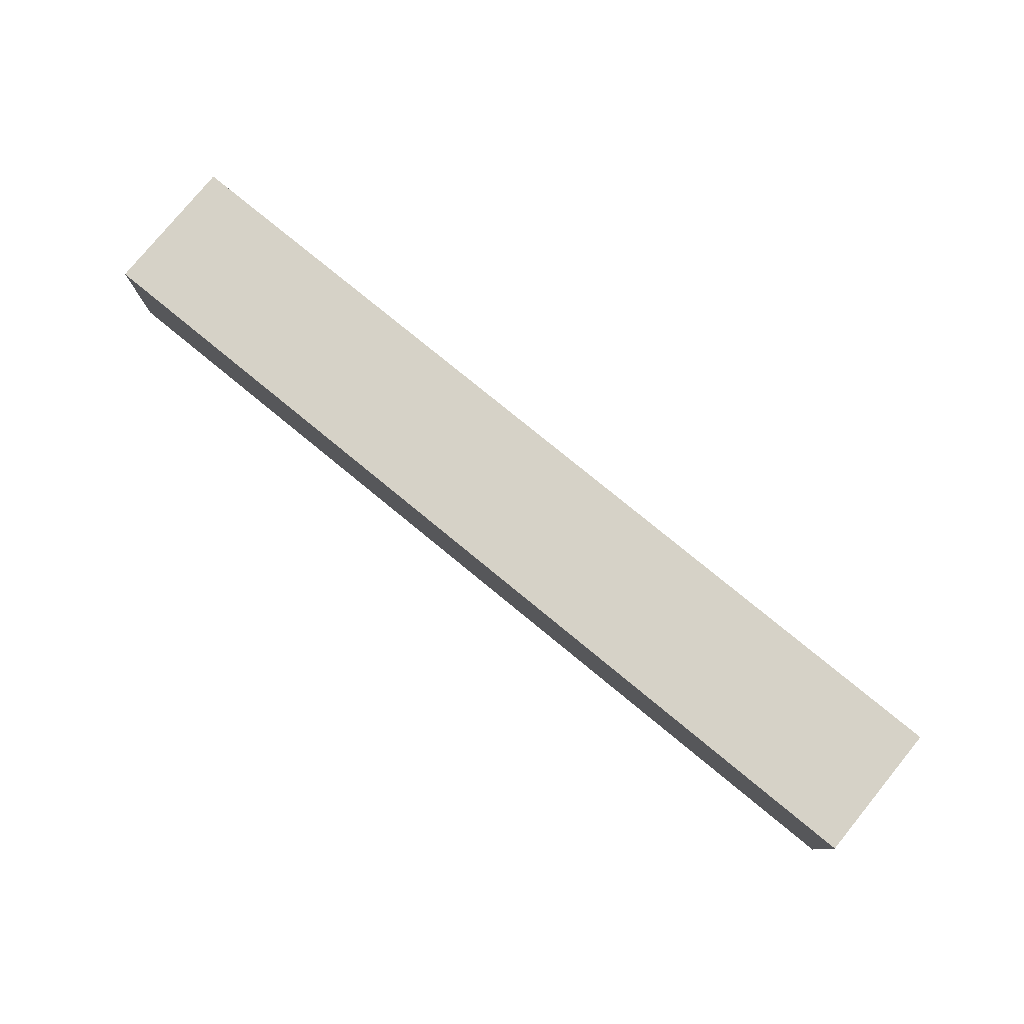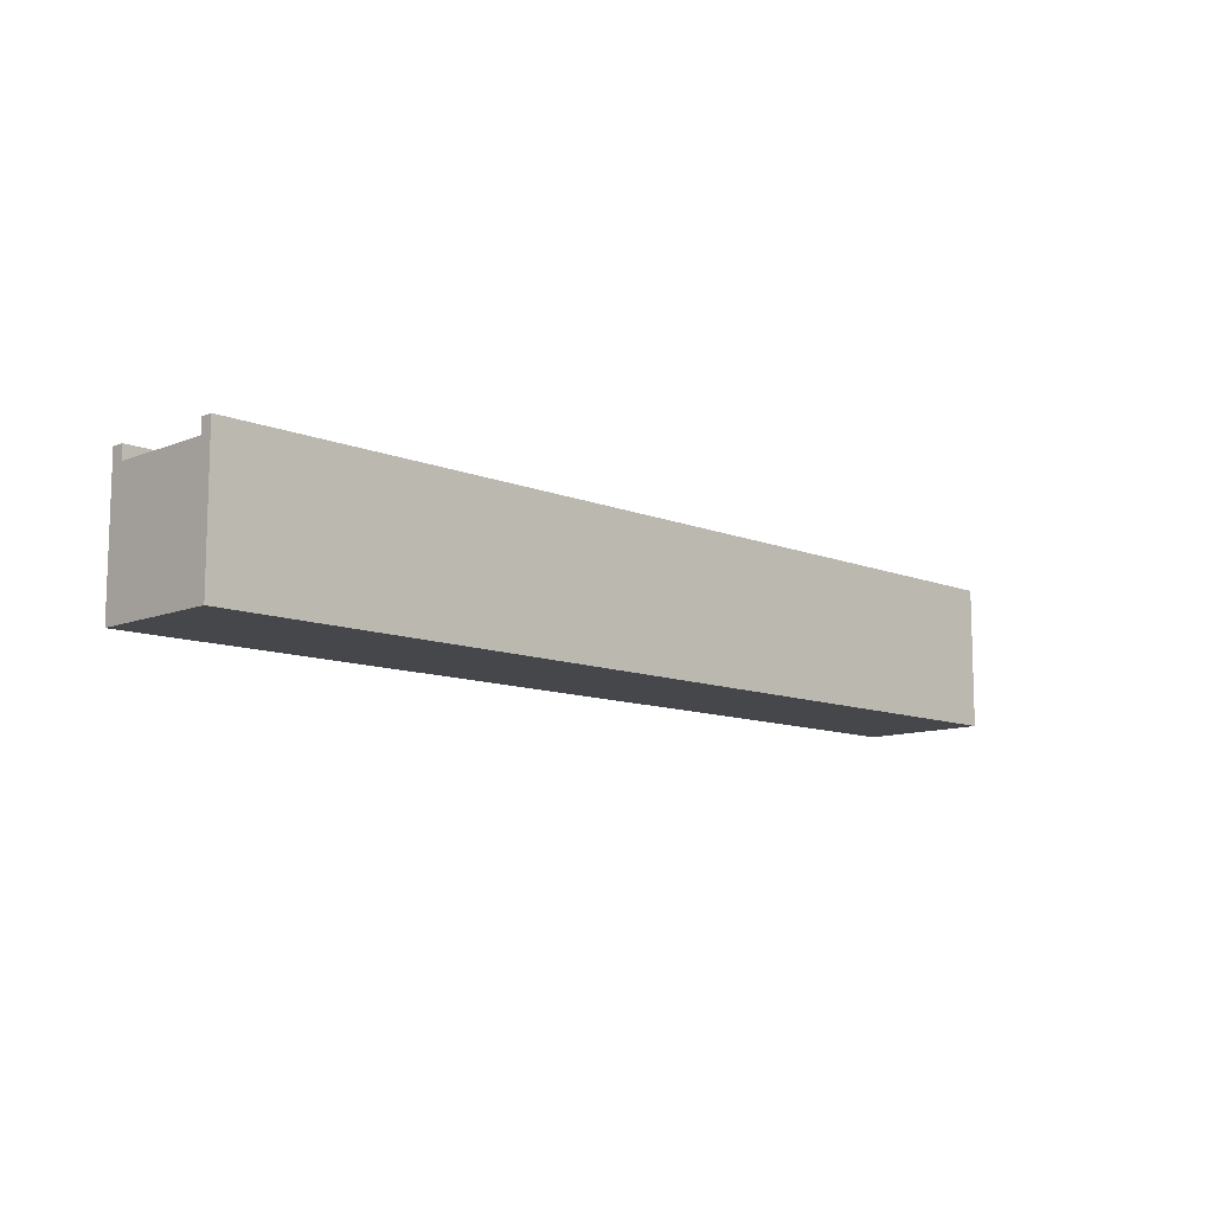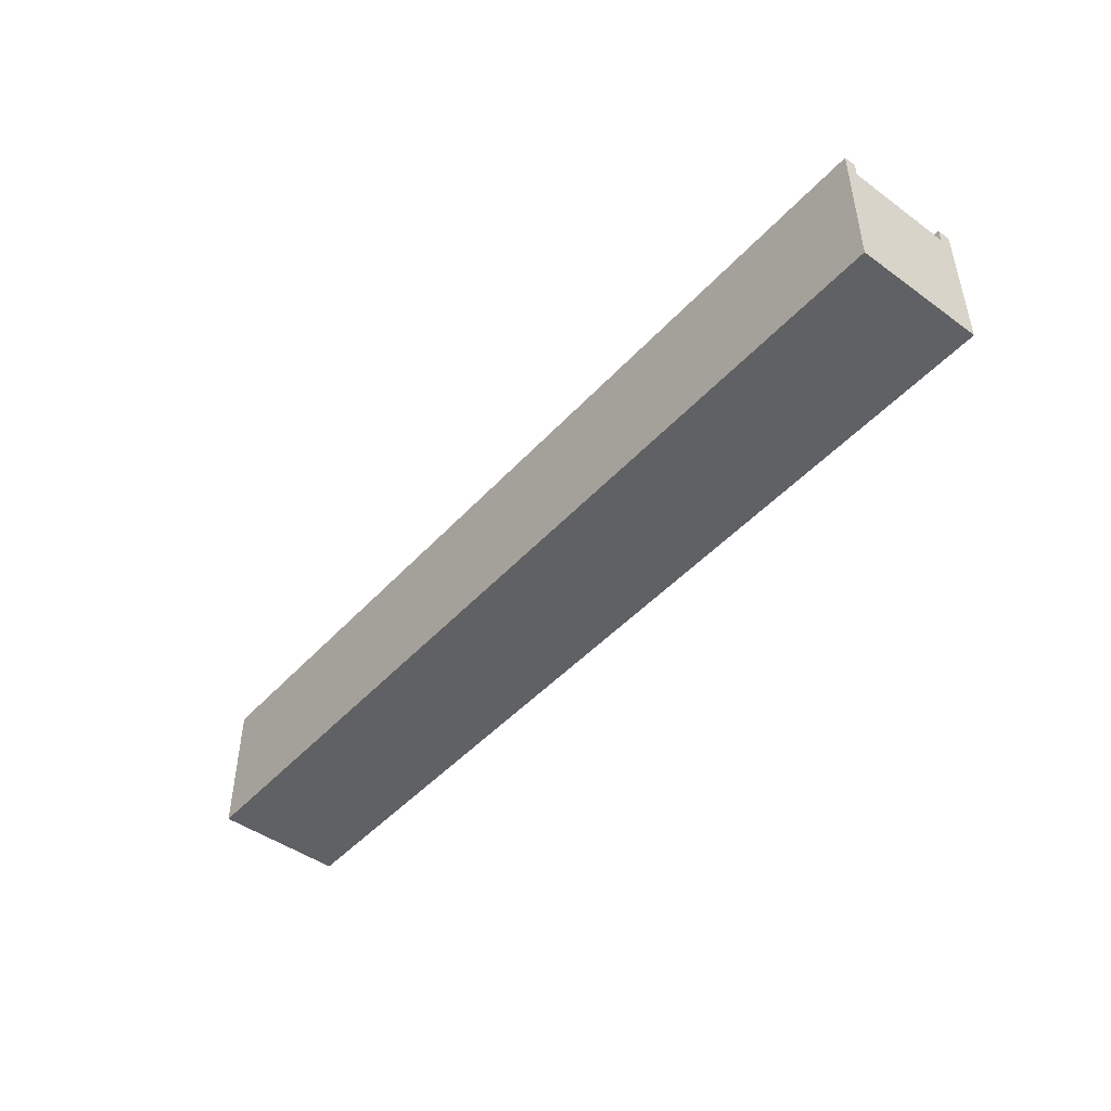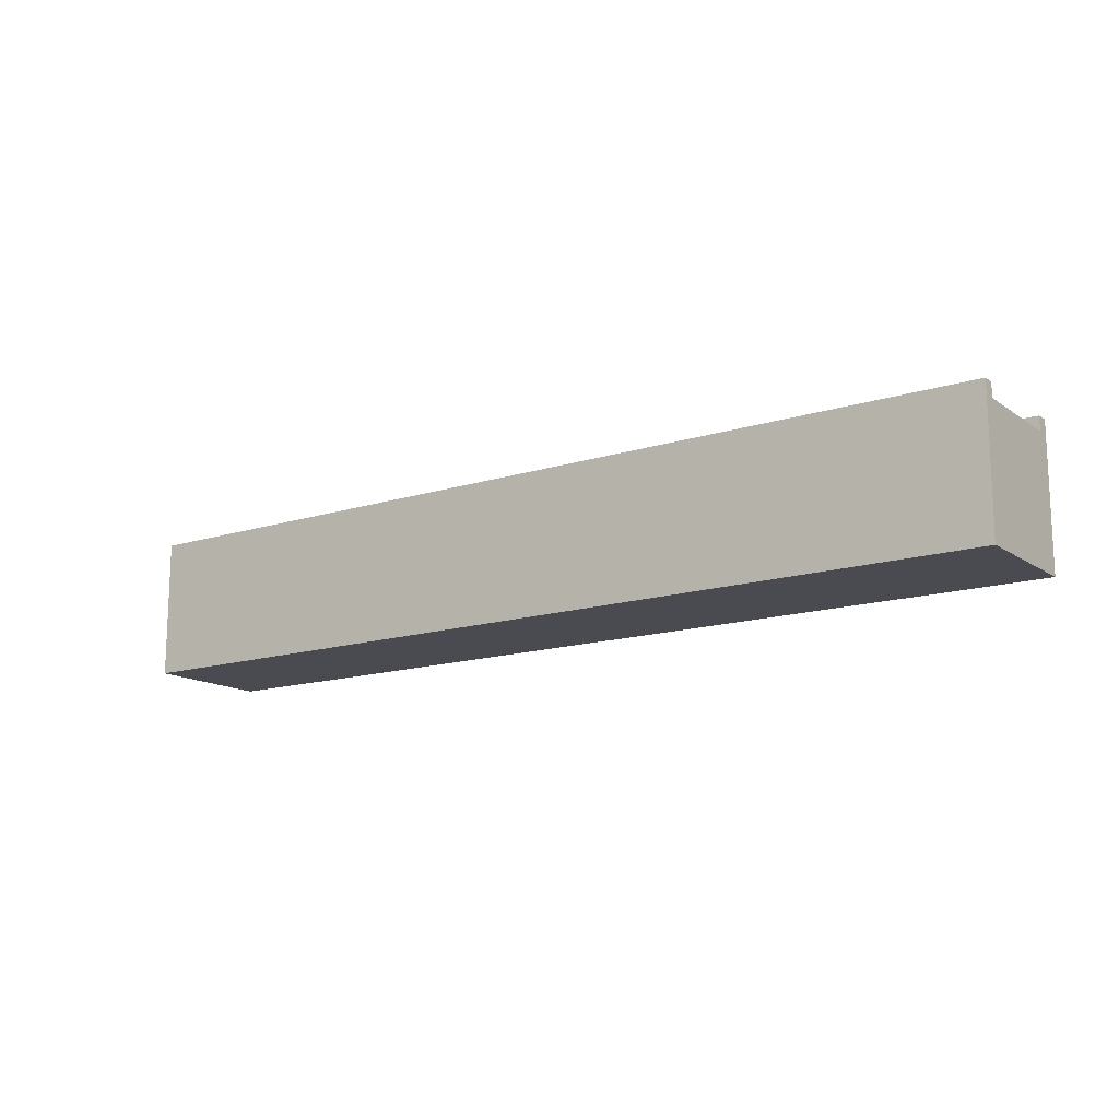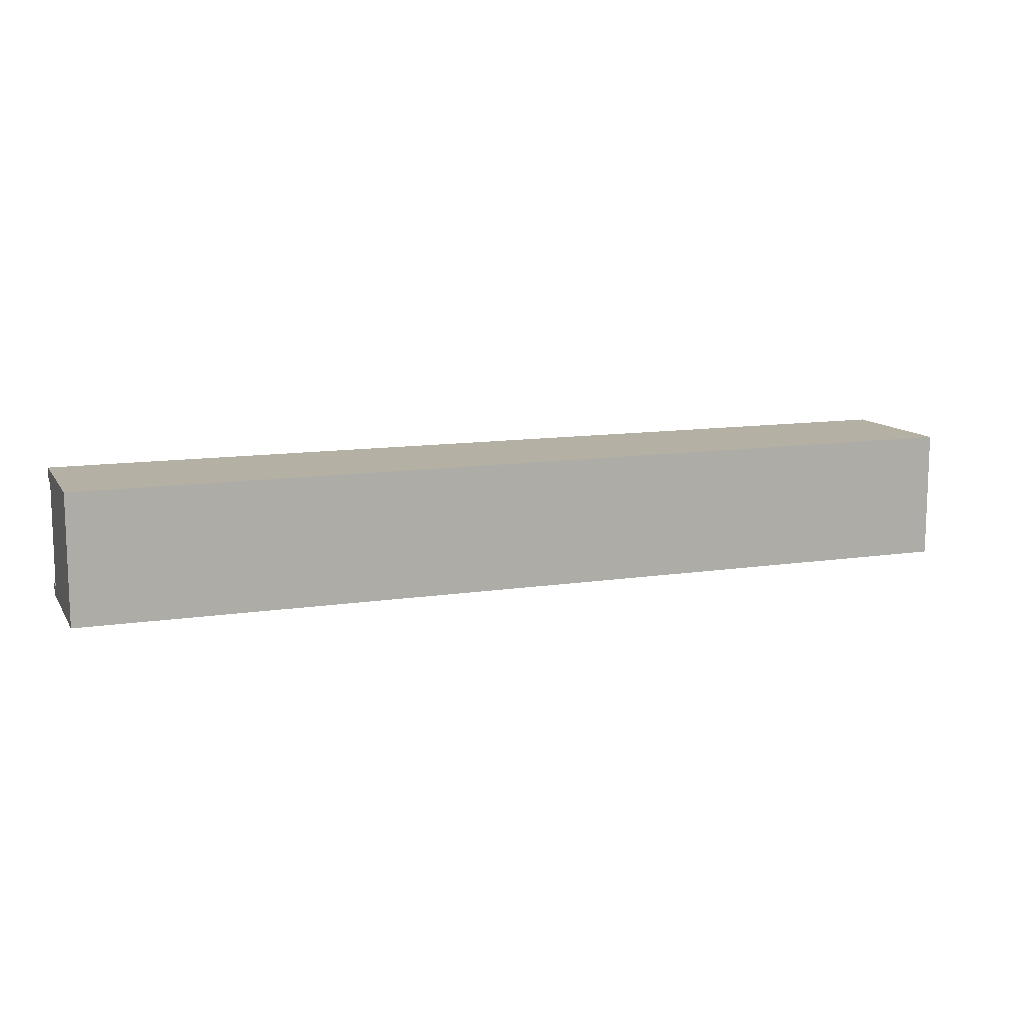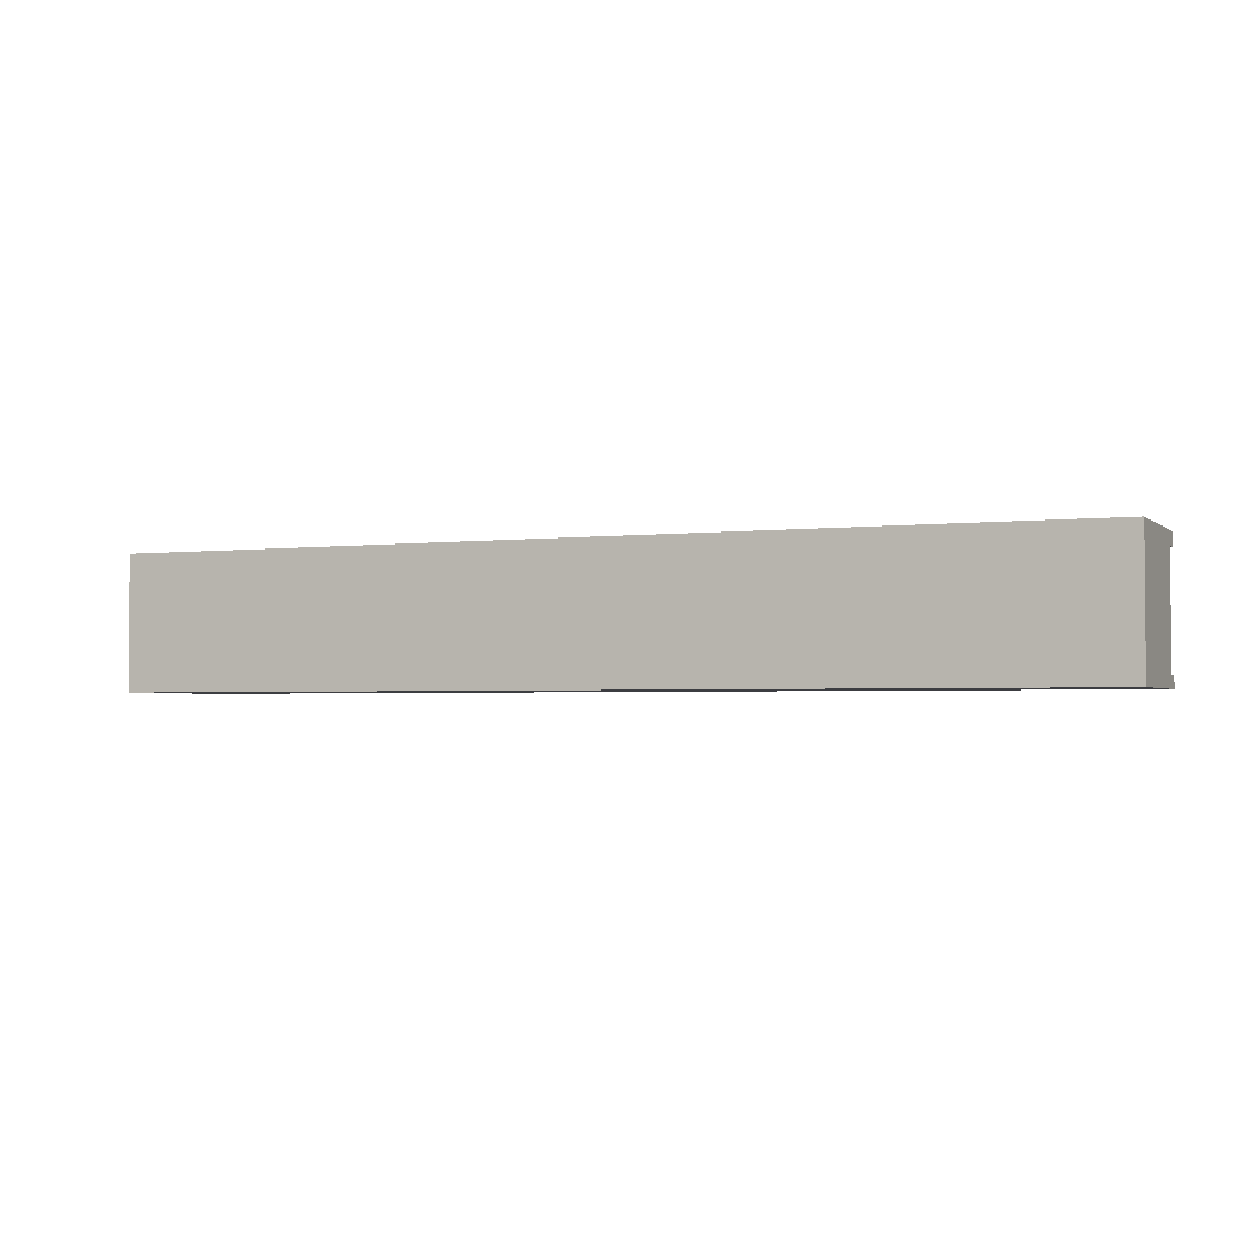
<metadata>
{"format":"obj","ext":"obj","renderer":"f3d","projection":"perspective","resolution":1024,"background":"white","views":[{"elev":78.6,"azim":39.3,"up":"+Z"},{"elev":-10.7,"azim":134.9,"up":"+Y"},{"elev":-46.4,"azim":-129.5,"up":"+Y"},{"elev":-14.4,"azim":-145.1,"up":"+Y"},{"elev":11.5,"azim":-20.4,"up":"+Z"},{"elev":-2.7,"azim":23.4,"up":"+Z"}]}
</metadata>
<code>
g default
v 0.5171 0.8511 0.2545
v 3.448 0.8511 0.2545
v 0.5171 1.292 0.2545
v 3.448 1.292 0.2545
v 0.5171 1.292 -0.1525
v 3.448 1.292 -0.1525
v 0.5171 0.8511 -0.1525
v 3.448 0.8511 -0.1525
v 0.5171 1.292 0.2138
v 3.448 1.292 0.2138
v 3.448 0.8511 0.2138
v 0.5171 0.8511 0.2138
v 0.5171 0.8511 -0.1159
v 3.448 0.8511 -0.1159
v 3.448 1.292 -0.1159
v 0.5171 1.292 -0.1159
v 0.5171 1.248 0.2545
v 3.448 1.248 0.2545
v 3.448 1.248 0.2138
v 3.448 1.248 -0.1159
v 3.448 1.248 -0.1525
v 0.5171 1.248 -0.1525
v 0.5171 1.248 -0.1159
v 0.5171 1.248 0.2138
g pCube13
f 17 18 4 3
f 5 6 21 22
f 13 14 11 12
f 3 4 10 9
f 18 19 10 4
f 12 11 2 1
f 9 24 17 3
f 7 8 14 13
f 15 20 21 6
f 16 15 6 5
f 22 23 16 5
f 1 2 18 17
f 2 11 19 18
f 20 19 11 14
f 21 20 14 8
f 22 21 8 7
f 7 13 23 22
f 24 23 13 12
f 17 24 12 1
f 19 20 23 24
f 9 10 19 24
f 15 16 23 20

</code>
